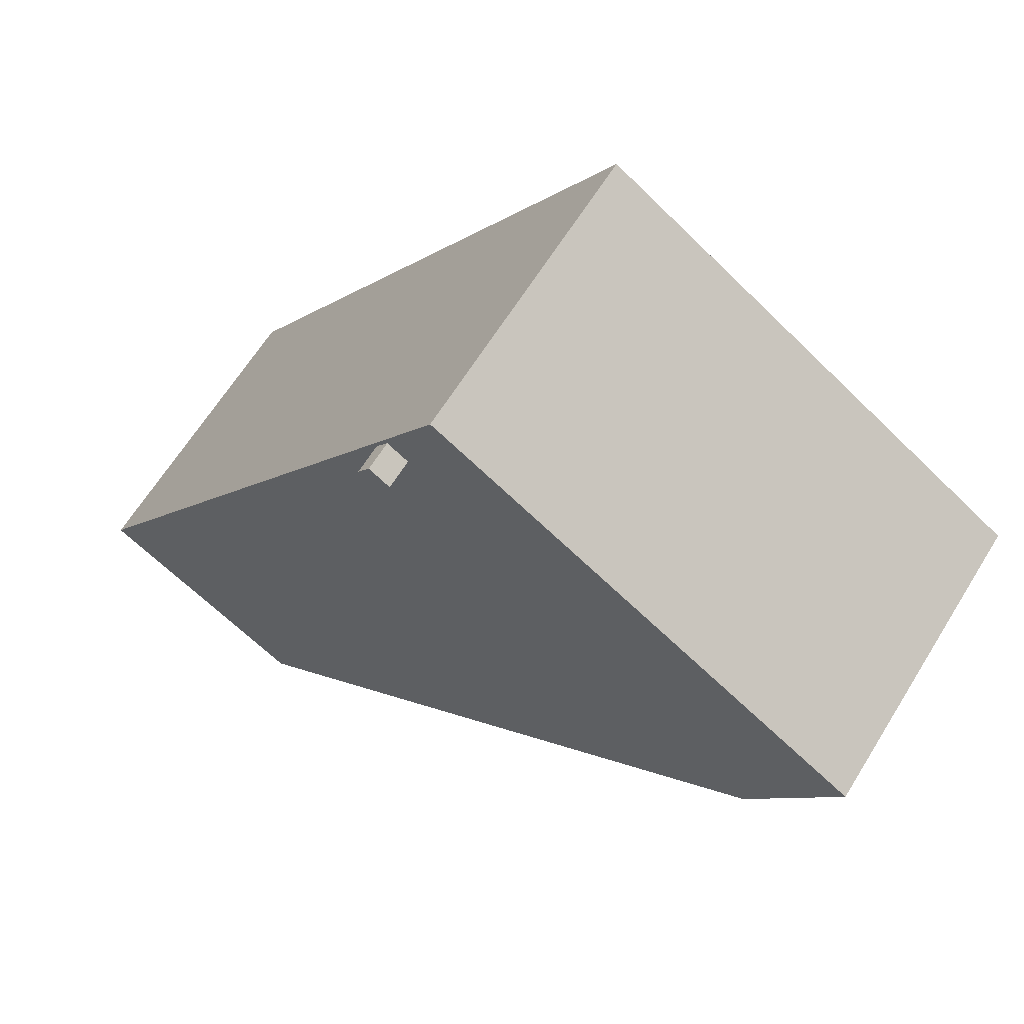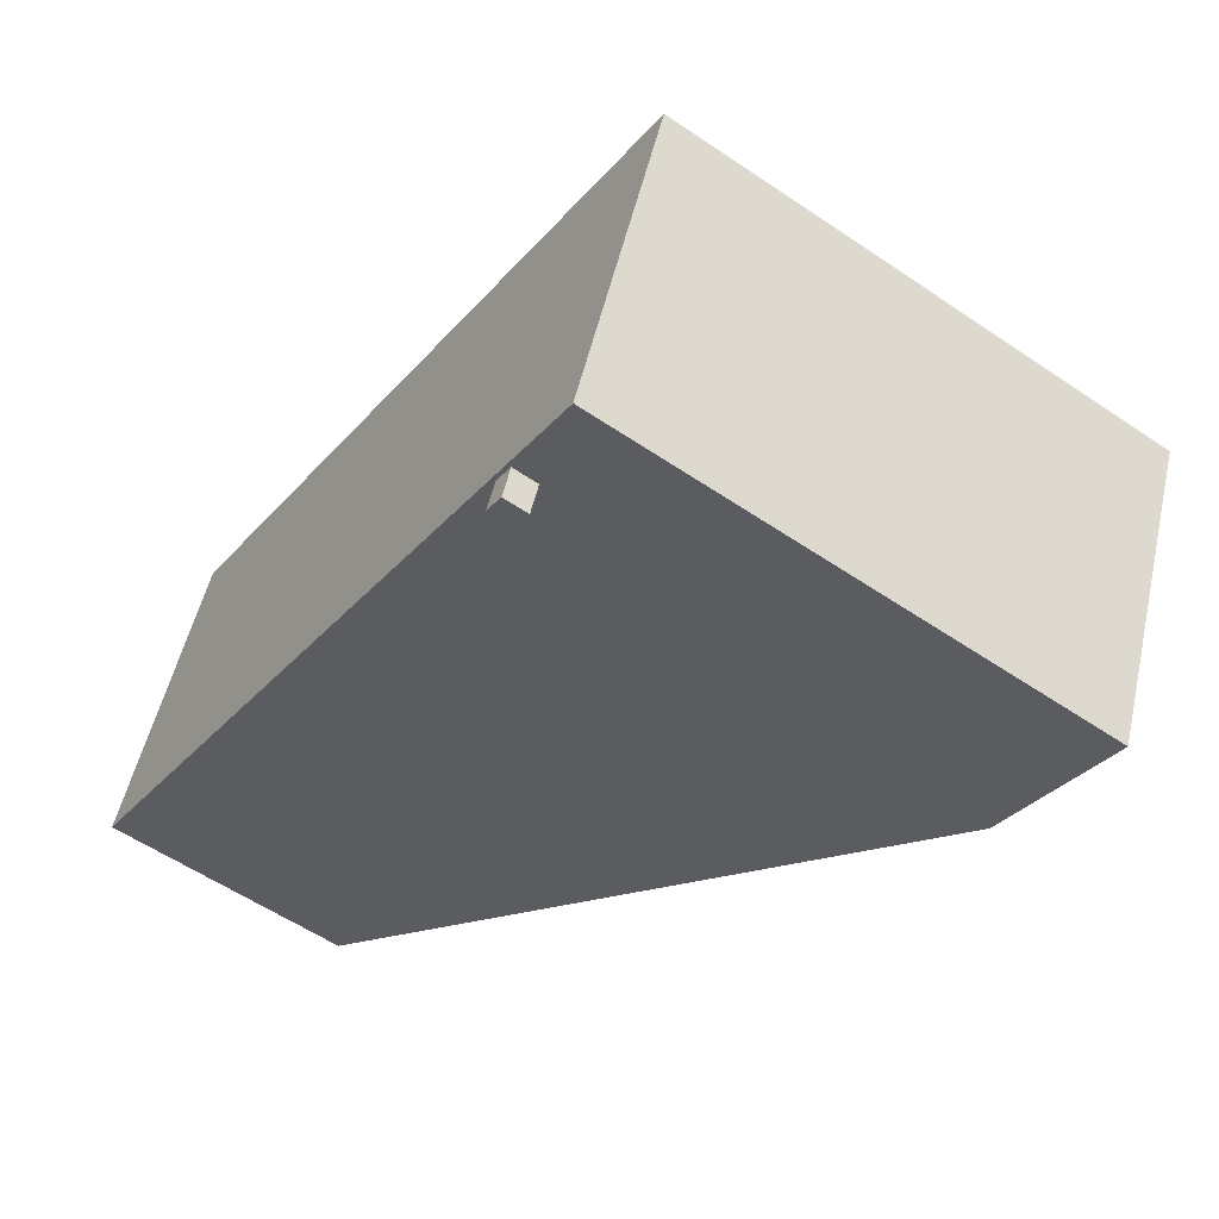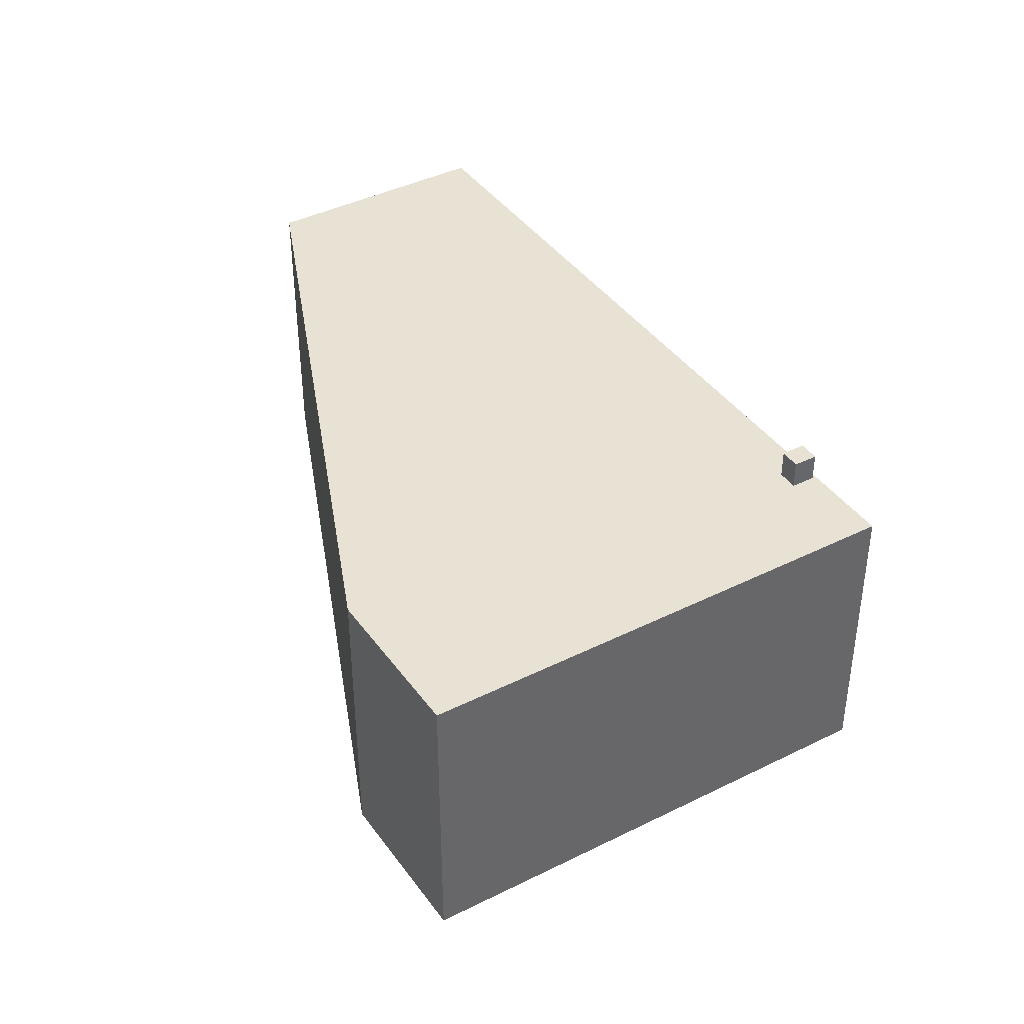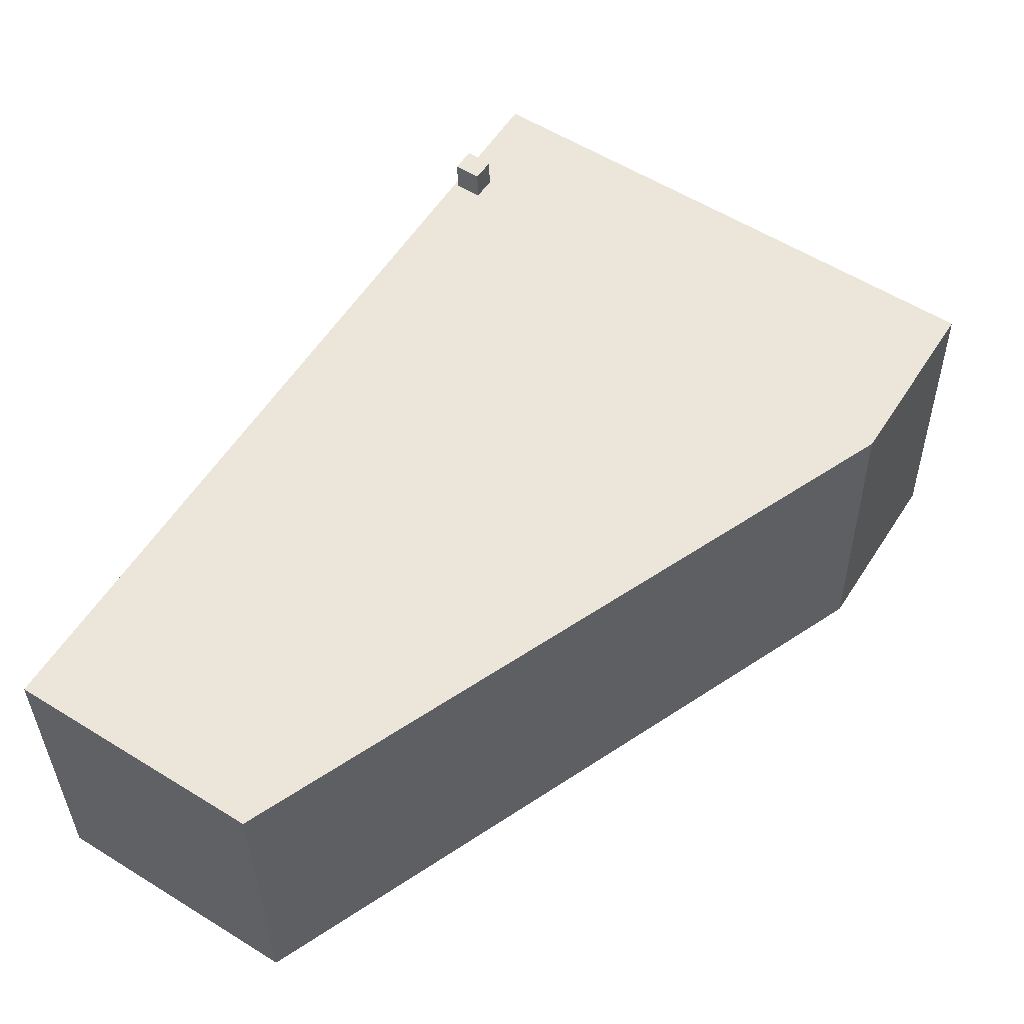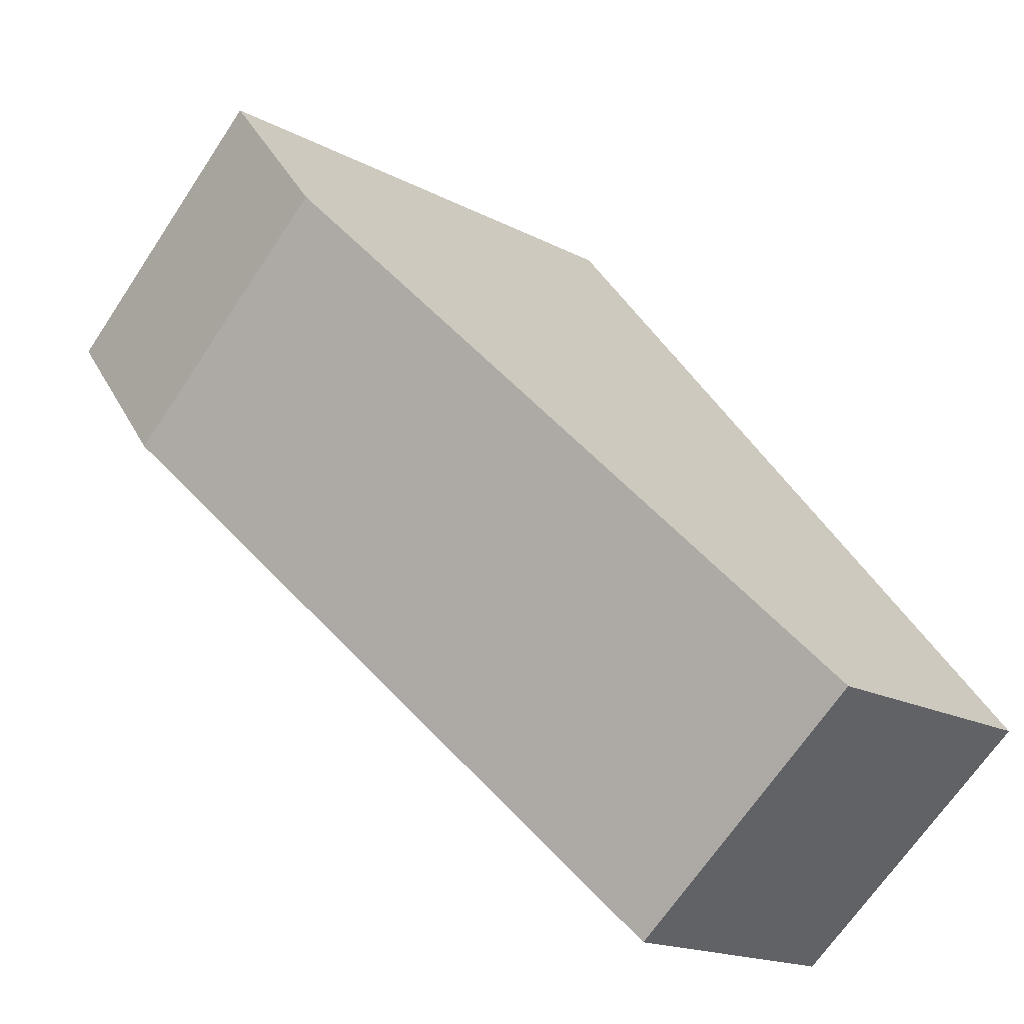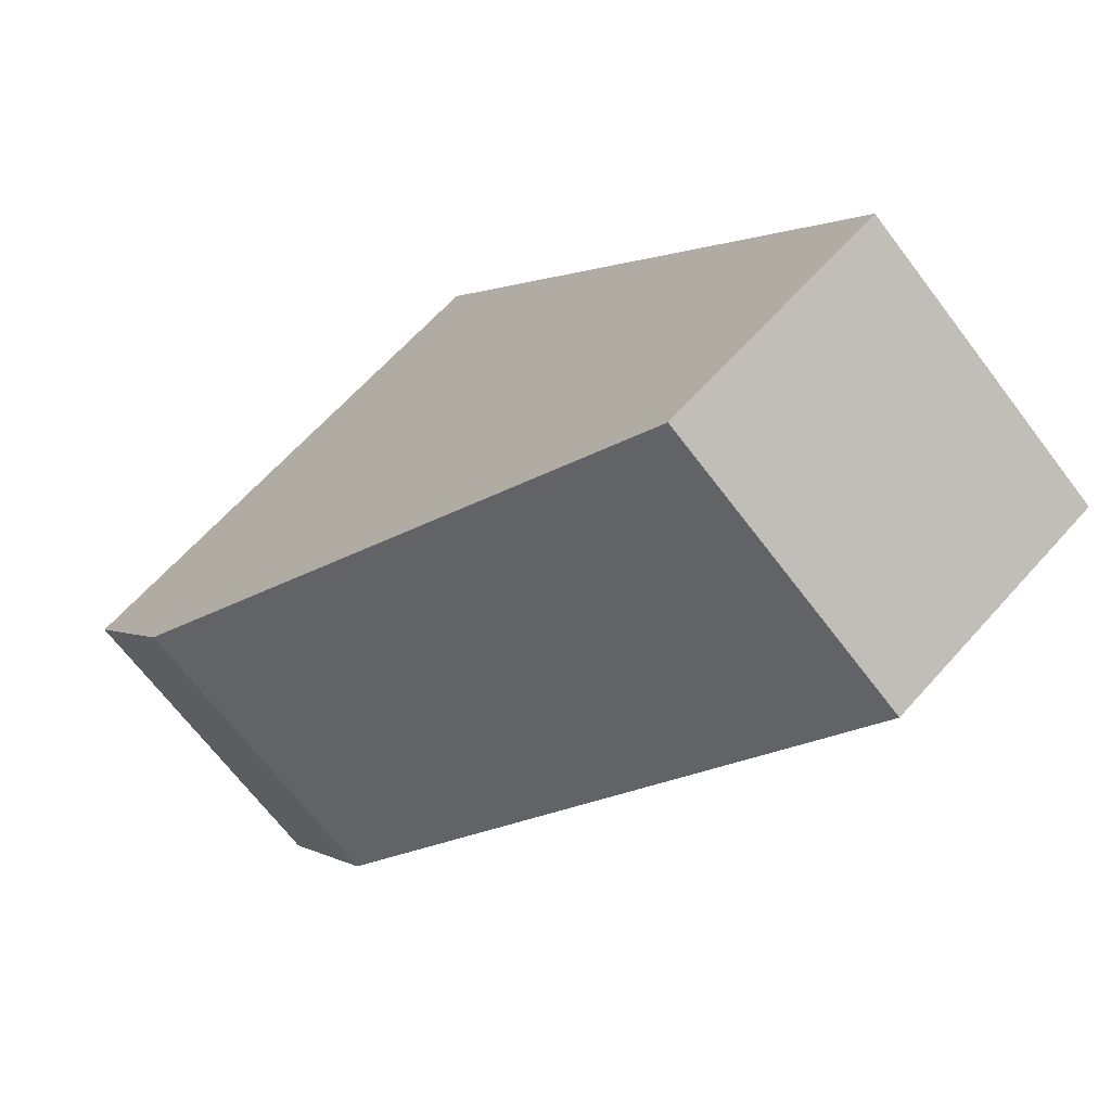
<metadata>
{"format":"obj","ext":"obj","renderer":"f3d","projection":"perspective","resolution":1024,"background":"white","views":[{"elev":64.1,"azim":-148.3,"up":"+Z"},{"elev":52.4,"azim":-167.2,"up":"+Z"},{"elev":40.9,"azim":-64.7,"up":"+Y"},{"elev":-33.5,"azim":-179.3,"up":"+Z"},{"elev":-67.6,"azim":-33.6,"up":"+Z"},{"elev":-68.1,"azim":37.2,"up":"+Z"}]}
</metadata>
<code>
v -16.86 5.755 5.158
v -0.5353 5.755 15.93
v -13.43 5.755 -0.299
v -0.5353 5.755 15.93
v 1.247 5.755 12.85
v 0.4627 5.755 12.33
v -0.5353 5.755 15.93
v 1.7 5.755 12.17
v 1.247 5.755 12.85
v -13.43 5.755 -0.299
v 0.4627 5.755 12.33
v 0.9167 5.755 11.65
v -13.43 5.755 -0.299
v -0.5353 5.755 15.93
v 0.4627 5.755 12.33
v 0.9167 5.755 11.65
v 1.7 5.755 12.17
v 16.17 5.755 -10.24
v -0.5353 5.755 15.93
v 16.17 5.755 -10.24
v 1.7 5.755 12.17
v -13.43 5.755 -0.299
v 0.9167 5.755 11.65
v 8.406 5.755 -15.34
v 0.9167 5.755 11.65
v 16.17 5.755 -10.24
v 8.406 5.755 -15.34
v 0.4627 6.858 12.33
v 1.7 6.858 12.17
v 0.9167 6.858 11.65
v 0.4627 6.858 12.33
v 1.247 6.859 12.85
v 1.7 6.858 12.17
v -16.86 -5.757 5.158
v -0.5353 -5.757 15.93
v -0.5353 5.755 15.93
v -16.86 5.755 5.158
v -0.5353 -5.757 15.93
v 16.17 -5.757 -10.24
v 16.17 5.755 -10.24
v -0.5353 5.755 15.93
v 8.406 5.755 -15.34
v 16.17 5.755 -10.24
v 16.17 -5.757 -10.24
v 8.406 -5.757 -15.34
v -13.43 5.755 -0.299
v 8.406 5.755 -15.34
v 8.406 -5.757 -15.34
v -13.43 -5.757 -0.299
v -16.86 5.755 5.158
v -13.43 5.755 -0.299
v -13.43 -5.757 -0.299
v -16.86 -5.757 5.158
v 0.4627 5.755 12.33
v 1.247 5.755 12.85
v 1.247 6.859 12.85
v 0.4627 6.858 12.33
v 1.247 5.755 12.85
v 1.7 5.755 12.17
v 1.7 6.858 12.17
v 1.247 6.859 12.85
v 0.9167 6.858 11.65
v 1.7 6.858 12.17
v 1.7 5.755 12.17
v 0.9167 5.755 11.65
v 0.4627 6.858 12.33
v 0.9167 6.858 11.65
v 0.9167 5.755 11.65
v 0.4627 5.755 12.33
v -16.86 -5.757 5.158
v -13.43 -5.757 -0.299
v 8.406 -5.757 -15.34
v 16.17 -5.757 -10.24
v -0.5353 -5.757 15.93
g CDNNDG02_0008440
f 1 2 3
f 4 5 6
f 7 8 9
f 10 11 12
f 13 14 15
f 16 17 18
f 19 20 21
f 22 23 24
f 25 26 27
f 28 29 30
f 31 32 33
f 37 34 35
f 36 37 35
f 38 40 41
f 38 39 40
f 42 44 45
f 42 43 44
f 46 48 49
f 46 47 48
f 53 50 52
f 52 50 51
f 55 56 57
f 57 54 55
f 58 60 61
f 58 59 60
f 65 62 64
f 63 64 62
f 69 66 68
f 68 66 67
f 74 70 71
f 74 71 72
f 73 74 72

</code>
